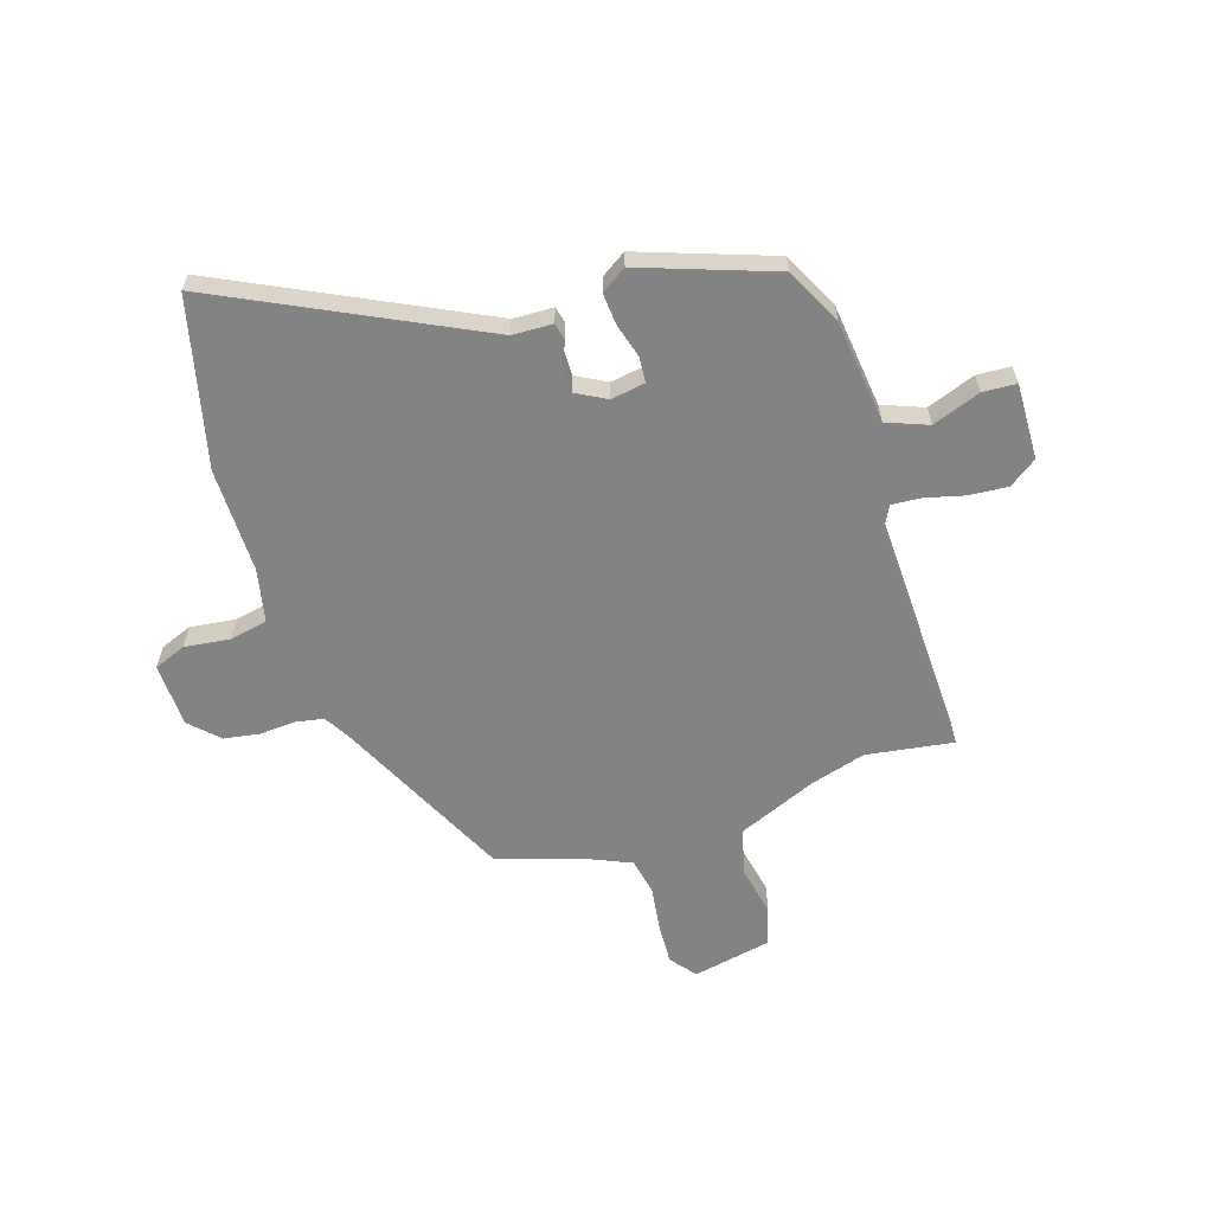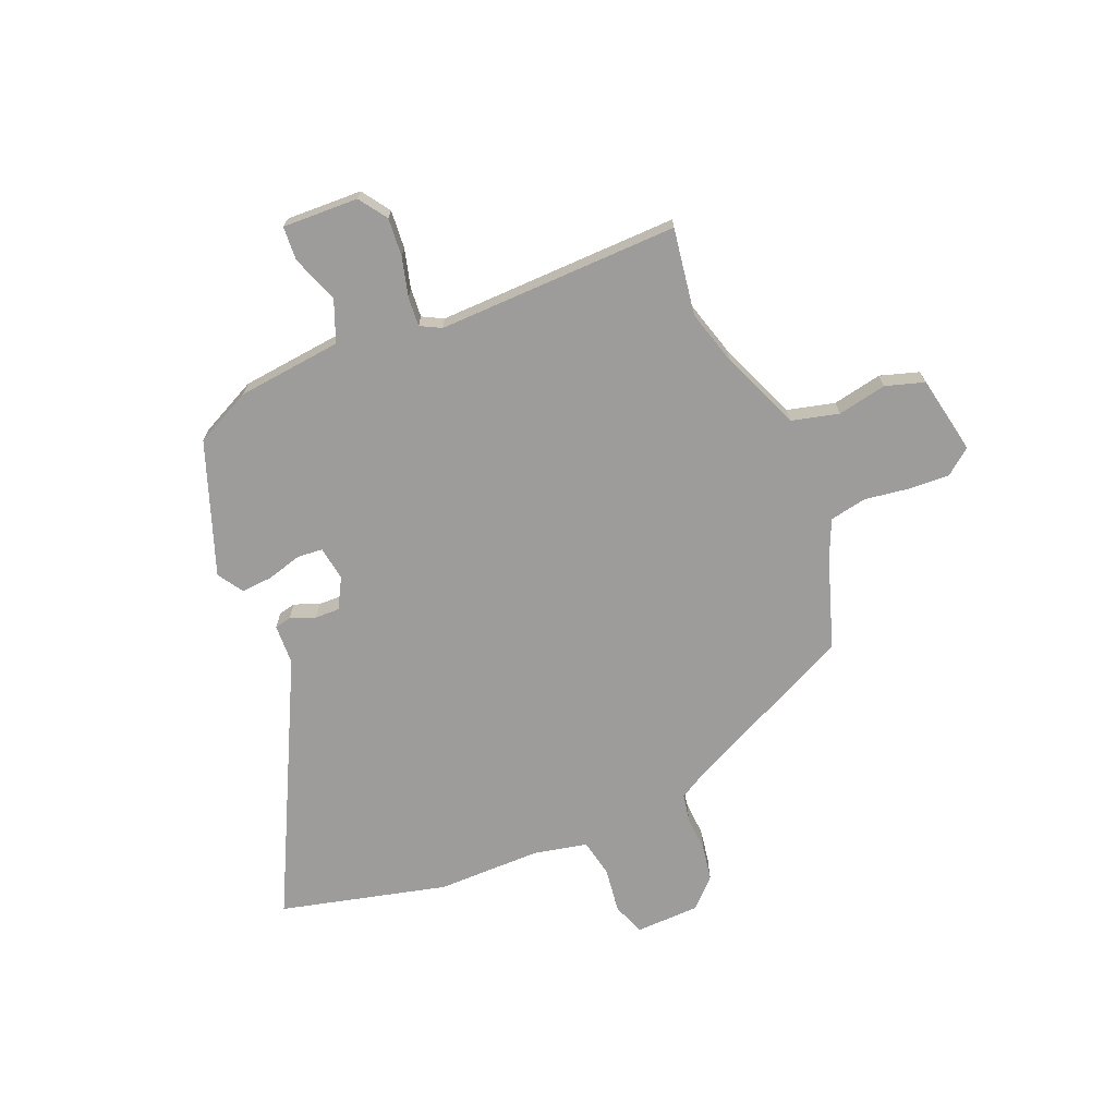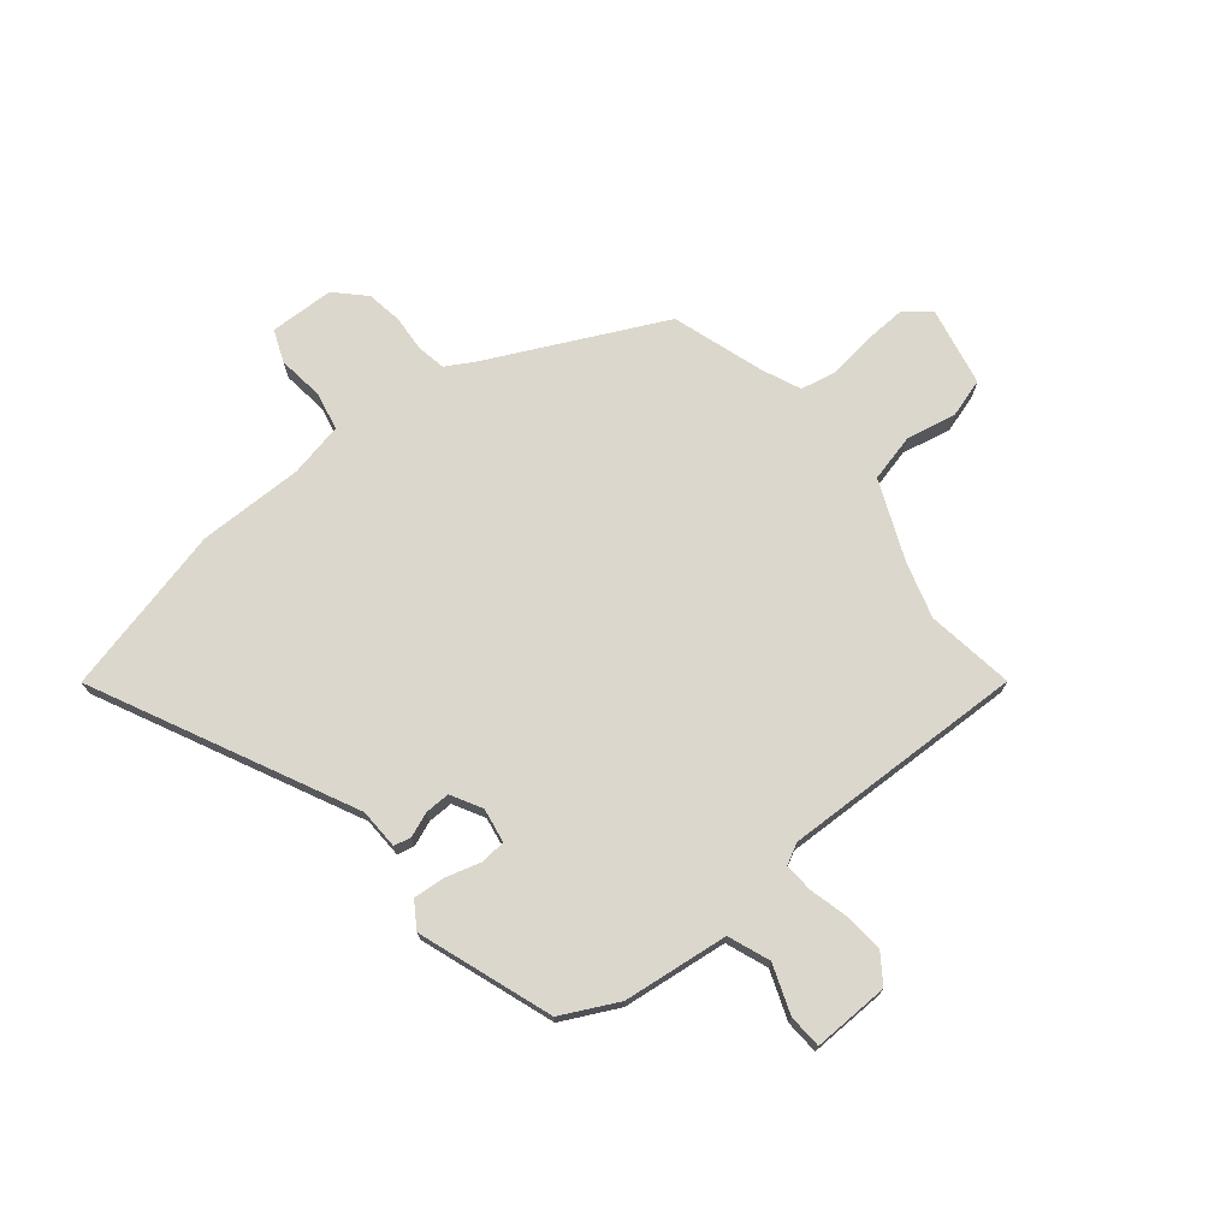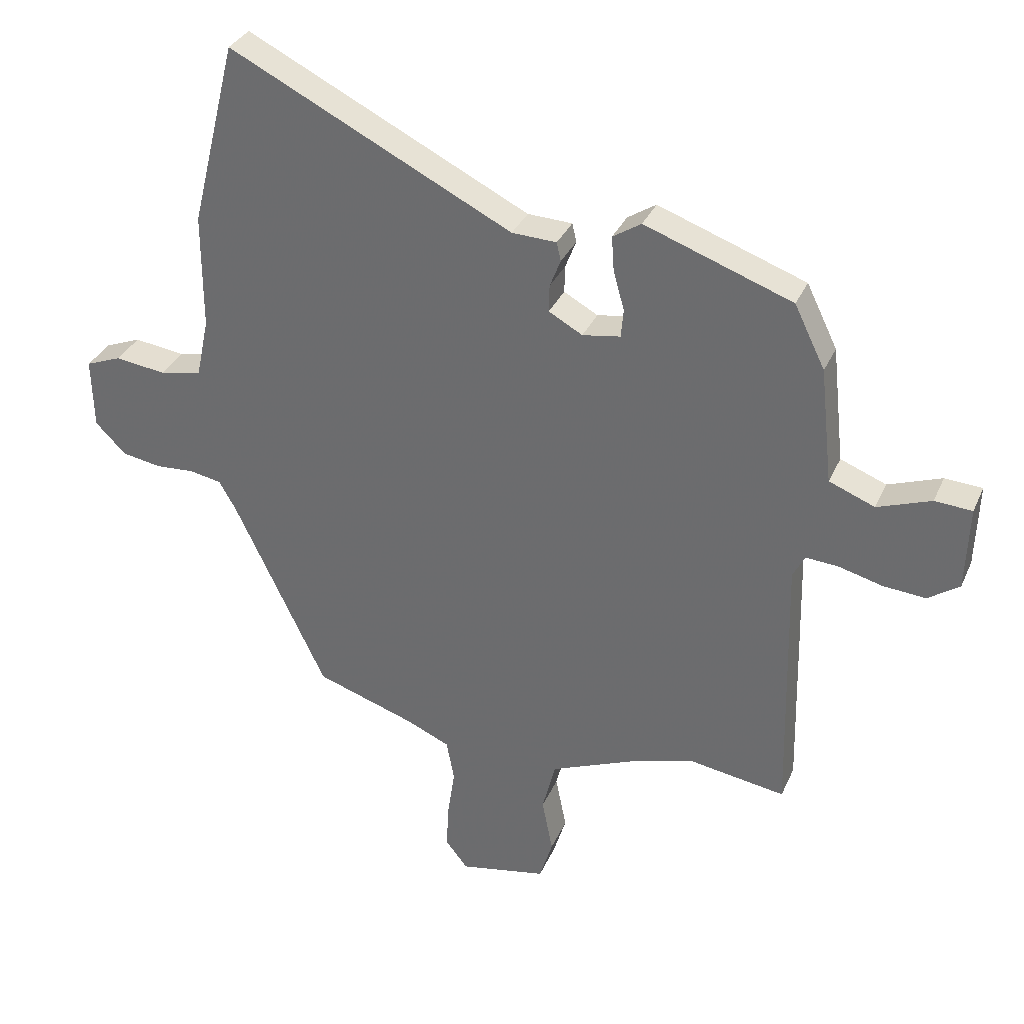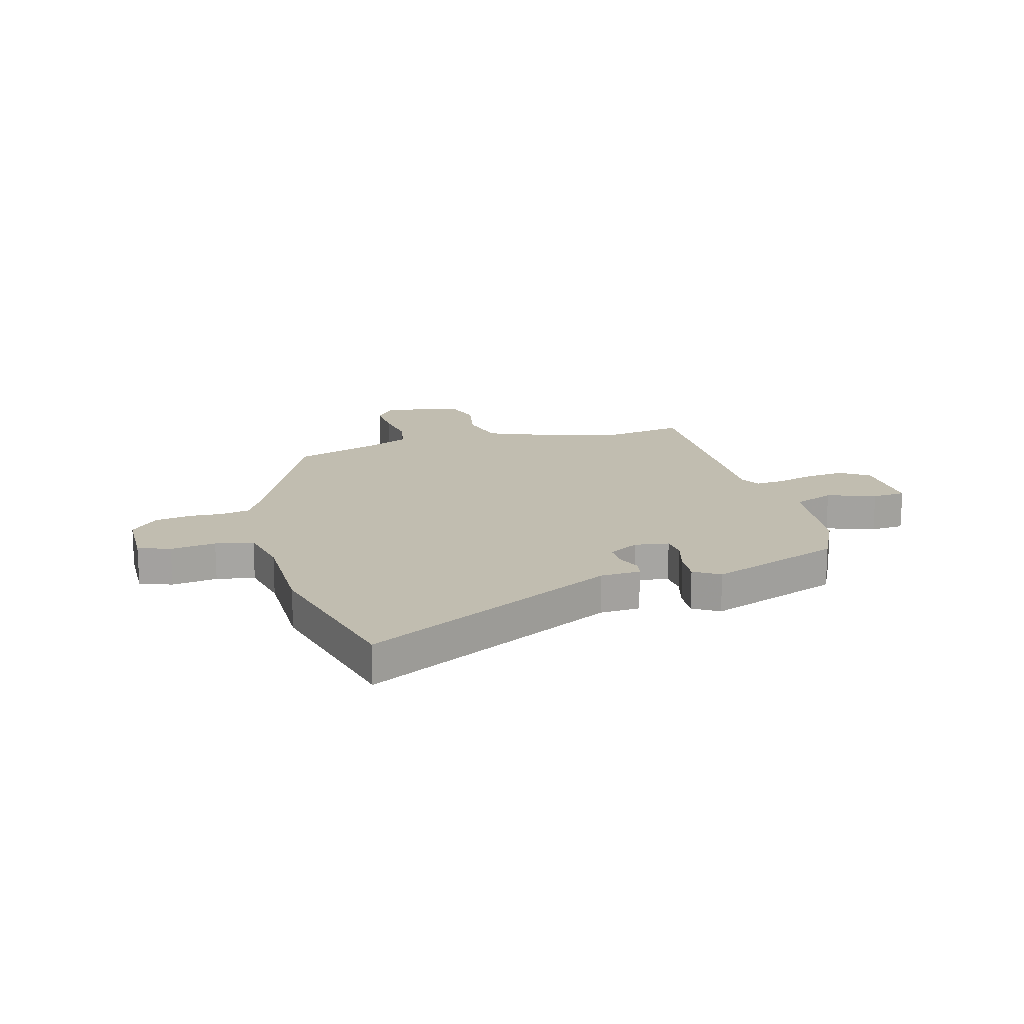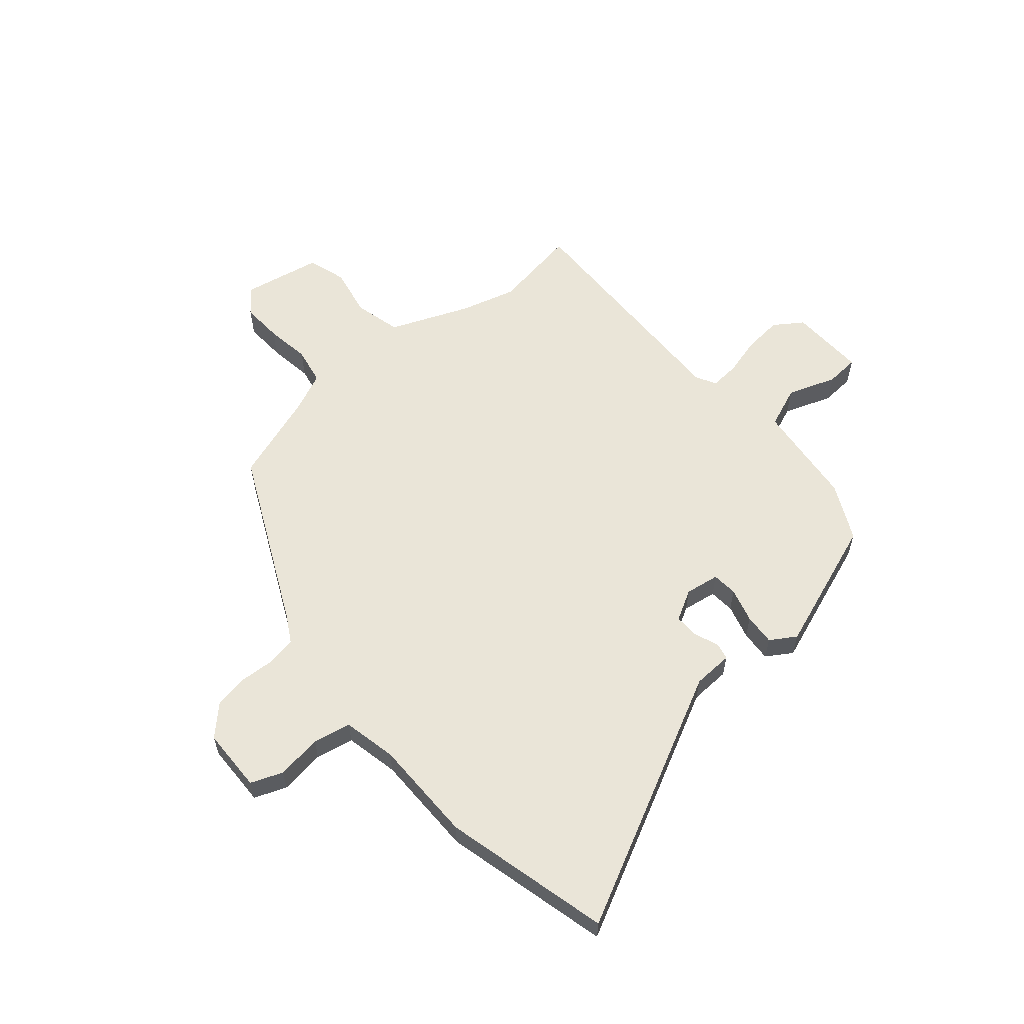
<metadata>
{"format":"obj","ext":"obj","renderer":"f3d","projection":"perspective","resolution":1024,"background":"white","views":[{"elev":-61.2,"azim":18.1,"up":"+Y"},{"elev":-70.0,"azim":112.6,"up":"+Y"},{"elev":73.0,"azim":51.3,"up":"+Y"},{"elev":32.9,"azim":21.2,"up":"+Z"},{"elev":16.7,"azim":-15.9,"up":"+Y"},{"elev":59.1,"azim":-40.6,"up":"+Y"}]}
</metadata>
<code>
v 0.472 0.07 0.429
v 0.523 0.07 0.325
v 0.544 0.07 0.132
v 0.62 0.07 0.102
v 0.709 0.07 0.134
v 0.771 0.07 0.13
v 0.766 0.07 -0.01
v 0.714 0.07 -0.046
v 0.643 0.07 -0.04
v 0.571 0.07 -0.021
v 0.517 0.07 -0.017
v 0.497 0.07 -0.055
v 0.507 0.07 -0.501
v 0.347 0.07 -0.476
v 0.245 0.07 -0.505
v 0.099 0.07 -0.565
v 0.077 0.07 -0.652
v 0.095 0.07 -0.743
v 0.073 0.07 -0.814
v -0.072 0.07 -0.842
v -0.109 0.07 -0.795
v -0.105 0.07 -0.719
v -0.093 0.07 -0.637
v -0.106 0.07 -0.569
v -0.176 0.07 -0.538
v -0.343 0.07 -0.482
v -0.496 0.07 -0.162
v -0.524 0.07 -0.113
v -0.577 0.07 -0.103
v -0.642 0.07 -0.107
v -0.707 0.07 -0.096
v -0.758 0.07 -0.045
v -0.761 0.07 0.073
v -0.702 0.07 0.096
v -0.618 0.07 0.085
v -0.548 0.07 0.099
v -0.527 0.07 0.198
v -0.527 0.07 0.39
v -0.451 0.07 0.698
v 0.018 0.07 0.464
v 0.092 0.07 0.461
v 0.099 0.07 0.43
v 0.081 0.07 0.384
v 0.08 0.07 0.339
v 0.136 0.07 0.308
v 0.199 0.07 0.318
v 0.203 0.07 0.365
v 0.185 0.07 0.429
v 0.181 0.07 0.487
v 0.228 0.07 0.517
v 0.472 0 0.429
v 0.523 0 0.325
v 0.544 0 0.132
v 0.62 0 0.102
v 0.709 0 0.134
v 0.771 0 0.13
v 0.766 0 -0.01
v 0.714 0 -0.046
v 0.643 0 -0.04
v 0.571 0 -0.021
v 0.517 0 -0.017
v 0.497 0 -0.055
v 0.507 0 -0.501
v 0.347 0 -0.476
v 0.245 0 -0.505
v 0.099 0 -0.565
v 0.077 0 -0.652
v 0.095 0 -0.743
v 0.073 0 -0.814
v -0.072 0 -0.842
v -0.109 0 -0.795
v -0.105 0 -0.719
v -0.093 0 -0.637
v -0.106 0 -0.569
v -0.176 0 -0.538
v -0.343 0 -0.482
v -0.496 0 -0.162
v -0.524 0 -0.113
v -0.577 0 -0.103
v -0.642 0 -0.107
v -0.707 0 -0.096
v -0.758 0 -0.045
v -0.761 0 0.073
v -0.702 0 0.096
v -0.618 0 0.085
v -0.548 0 0.099
v -0.527 0 0.198
v -0.527 0 0.39
v -0.451 0 0.698
v 0.018 0 0.464
v 0.092 0 0.461
v 0.099 0 0.43
v 0.081 0 0.384
v 0.08 0 0.339
v 0.136 0 0.308
v 0.199 0 0.318
v 0.203 0 0.365
v 0.185 0 0.429
v 0.181 0 0.487
v 0.228 0 0.517
f 47 48 49 50
f 46 47 50 1
f 40 41 42 43
f 40 43 44
f 37 38 39 40
f 36 37 40 44
f 32 33 34 35
f 32 35 36
f 29 30 31 32
f 28 29 32 36
f 27 28 36 44
f 25 26 27 44
f 20 21 22 23
f 18 19 20 23
f 17 18 23 24
f 16 17 24
f 15 16 24 25
f 12 13 14
f 12 14 15 25
f 7 8 9 10
f 7 10 11
f 4 5 6 7
f 3 4 7 11
f 46 1 2 3
f 45 46 3 11
f 25 44 45
f 11 12 25 45
f 100 99 98 97
f 51 100 97 96
f 93 92 91 90
f 94 93 90
f 90 89 88 87
f 94 90 87 86
f 85 84 83 82
f 86 85 82
f 82 81 80 79
f 86 82 79 78
f 94 86 78 77
f 94 77 76 75
f 73 72 71 70
f 73 70 69 68
f 74 73 68 67
f 74 67 66
f 75 74 66 65
f 64 63 62
f 75 65 64 62
f 60 59 58 57
f 61 60 57
f 57 56 55 54
f 61 57 54 53
f 53 52 51 96
f 61 53 96 95
f 95 94 75
f 95 75 62 61
f 1 51 52 2
f 2 52 53 3
f 3 53 54 4
f 4 54 55 5
f 5 55 56 6
f 6 56 57 7
f 7 57 58 8
f 8 58 59 9
f 9 59 60 10
f 10 60 61 11
f 11 61 62 12
f 12 62 63 13
f 13 63 64 14
f 14 64 65 15
f 15 65 66 16
f 16 66 67 17
f 17 67 68 18
f 18 68 69 19
f 19 69 70 20
f 20 70 71 21
f 21 71 72 22
f 22 72 73 23
f 23 73 74 24
f 24 74 75 25
f 25 75 76 26
f 26 76 77 27
f 27 77 78 28
f 28 78 79 29
f 29 79 80 30
f 30 80 81 31
f 31 81 82 32
f 32 82 83 33
f 33 83 84 34
f 34 84 85 35
f 35 85 86 36
f 36 86 87 37
f 37 87 88 38
f 38 88 89 39
f 39 89 90 40
f 40 90 91 41
f 41 91 92 42
f 42 92 93 43
f 43 93 94 44
f 44 94 95 45
f 45 95 96 46
f 46 96 97 47
f 47 97 98 48
f 48 98 99 49
f 49 99 100 50
f 50 100 51 1

</code>
